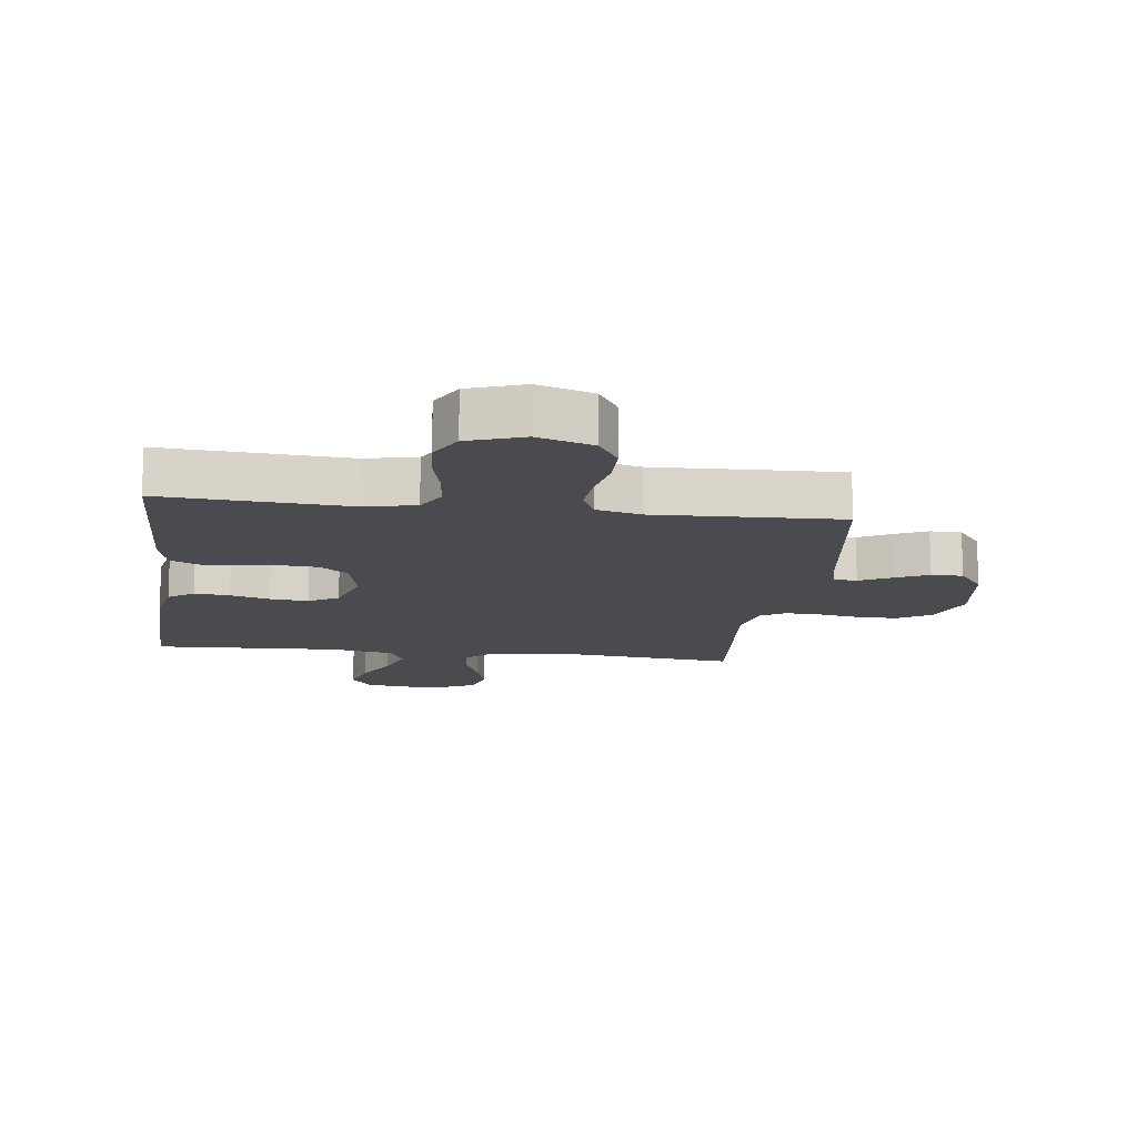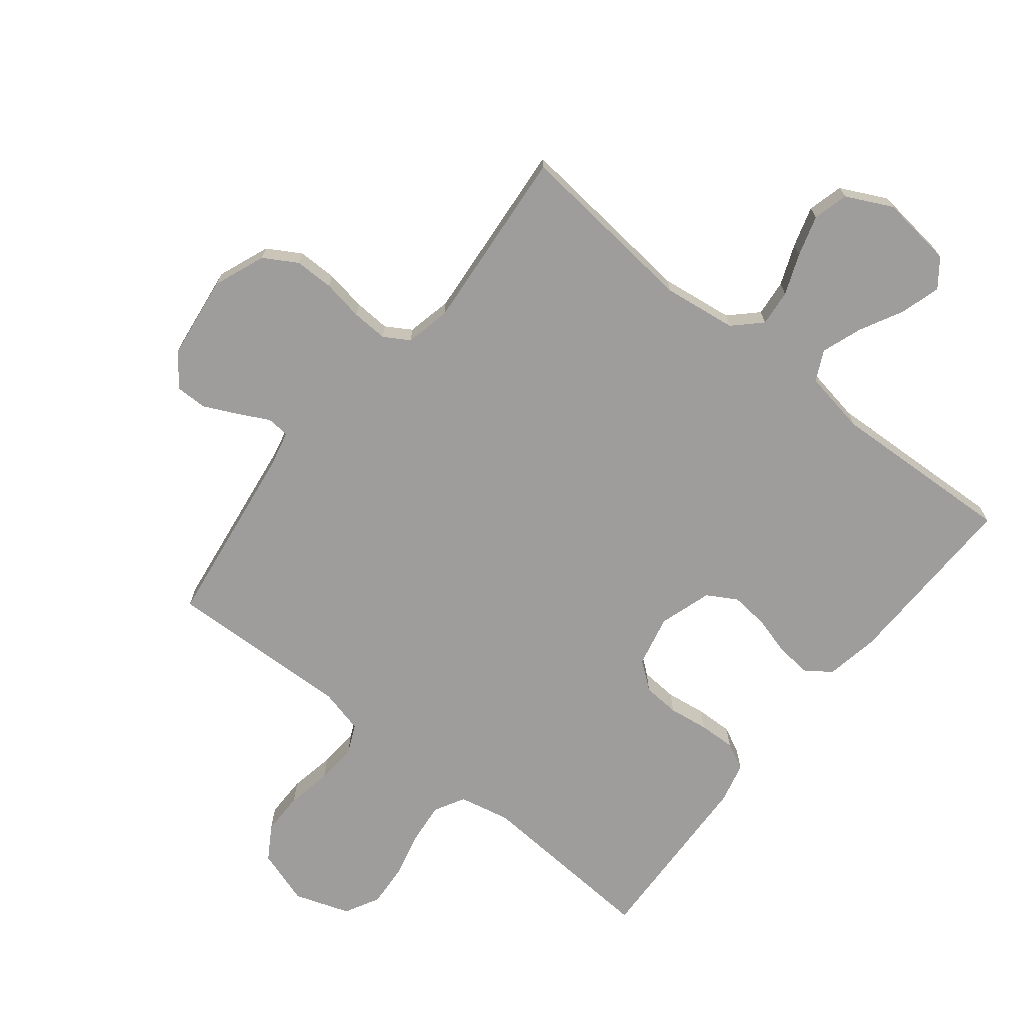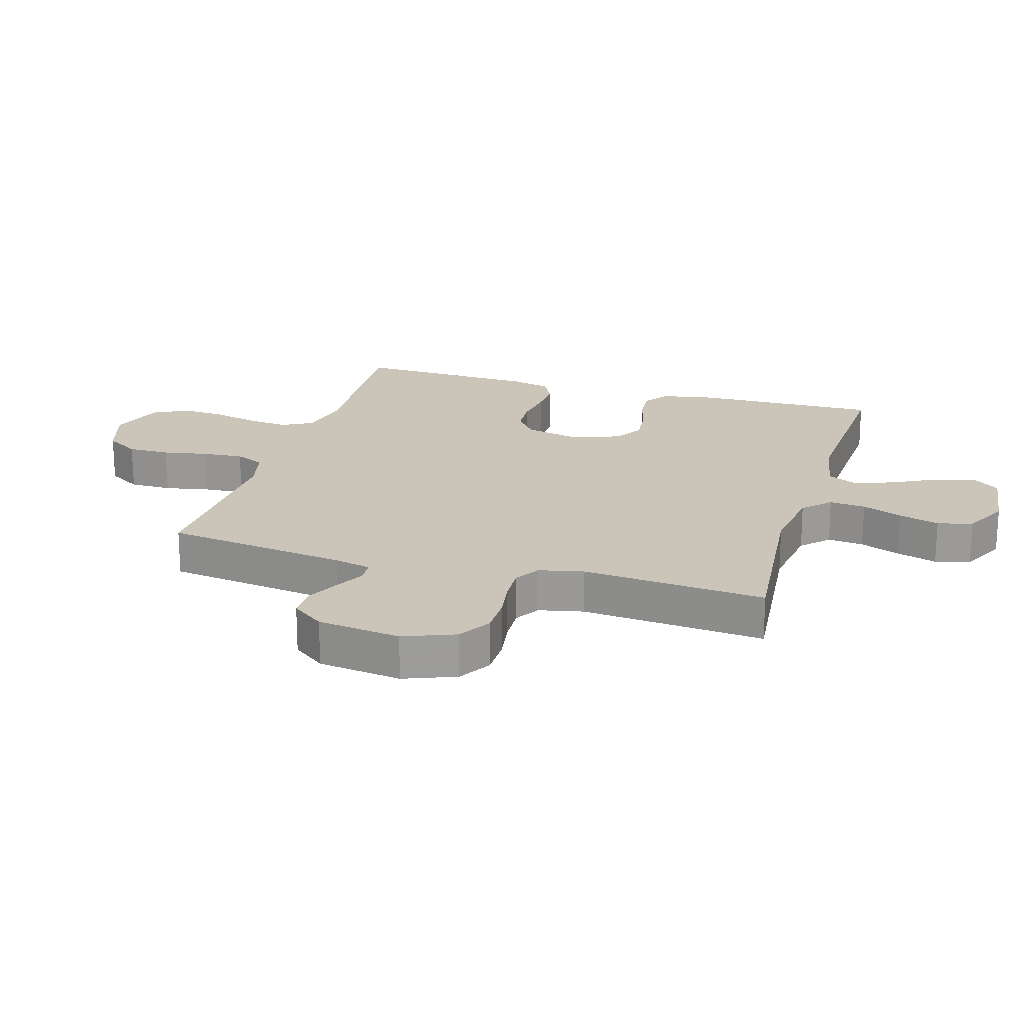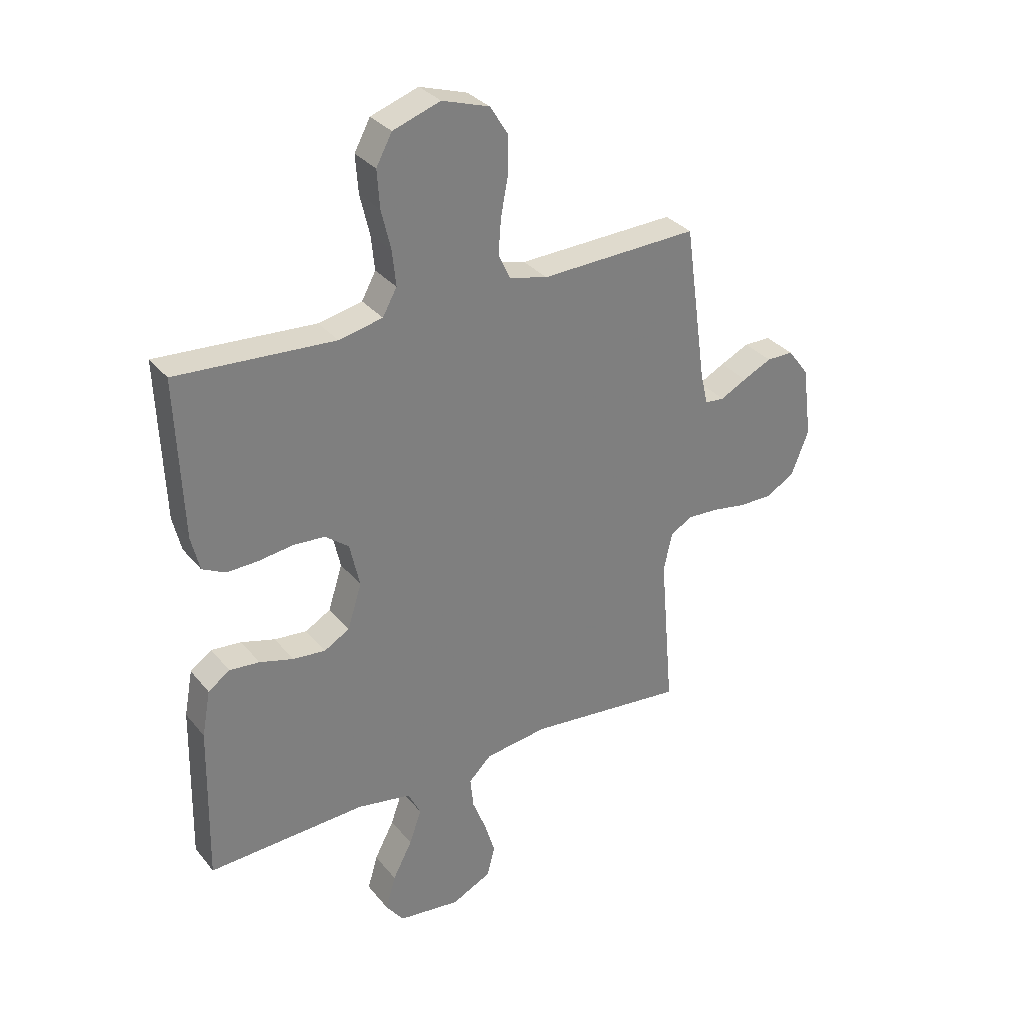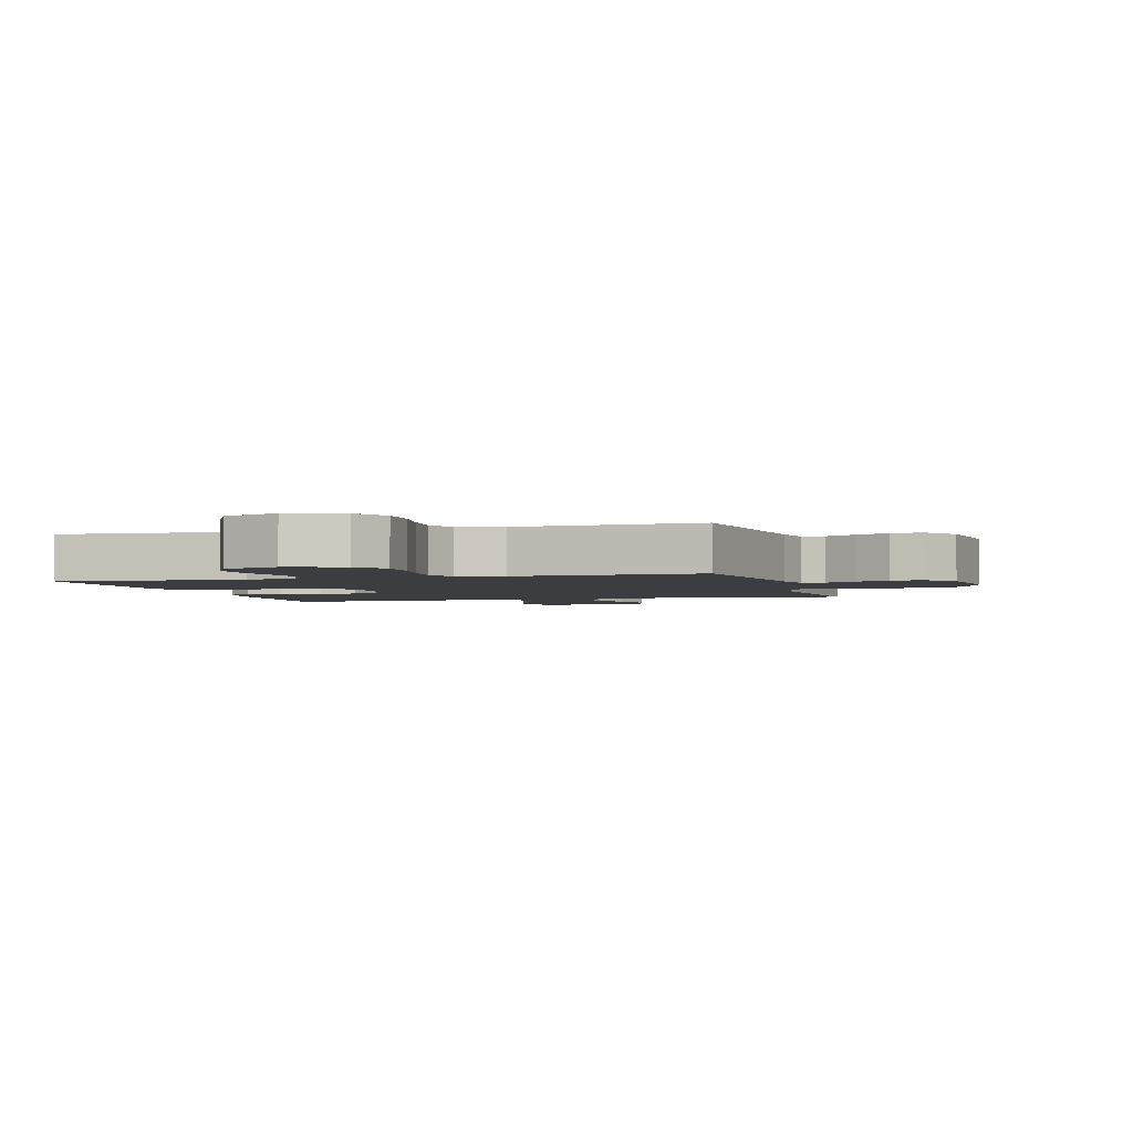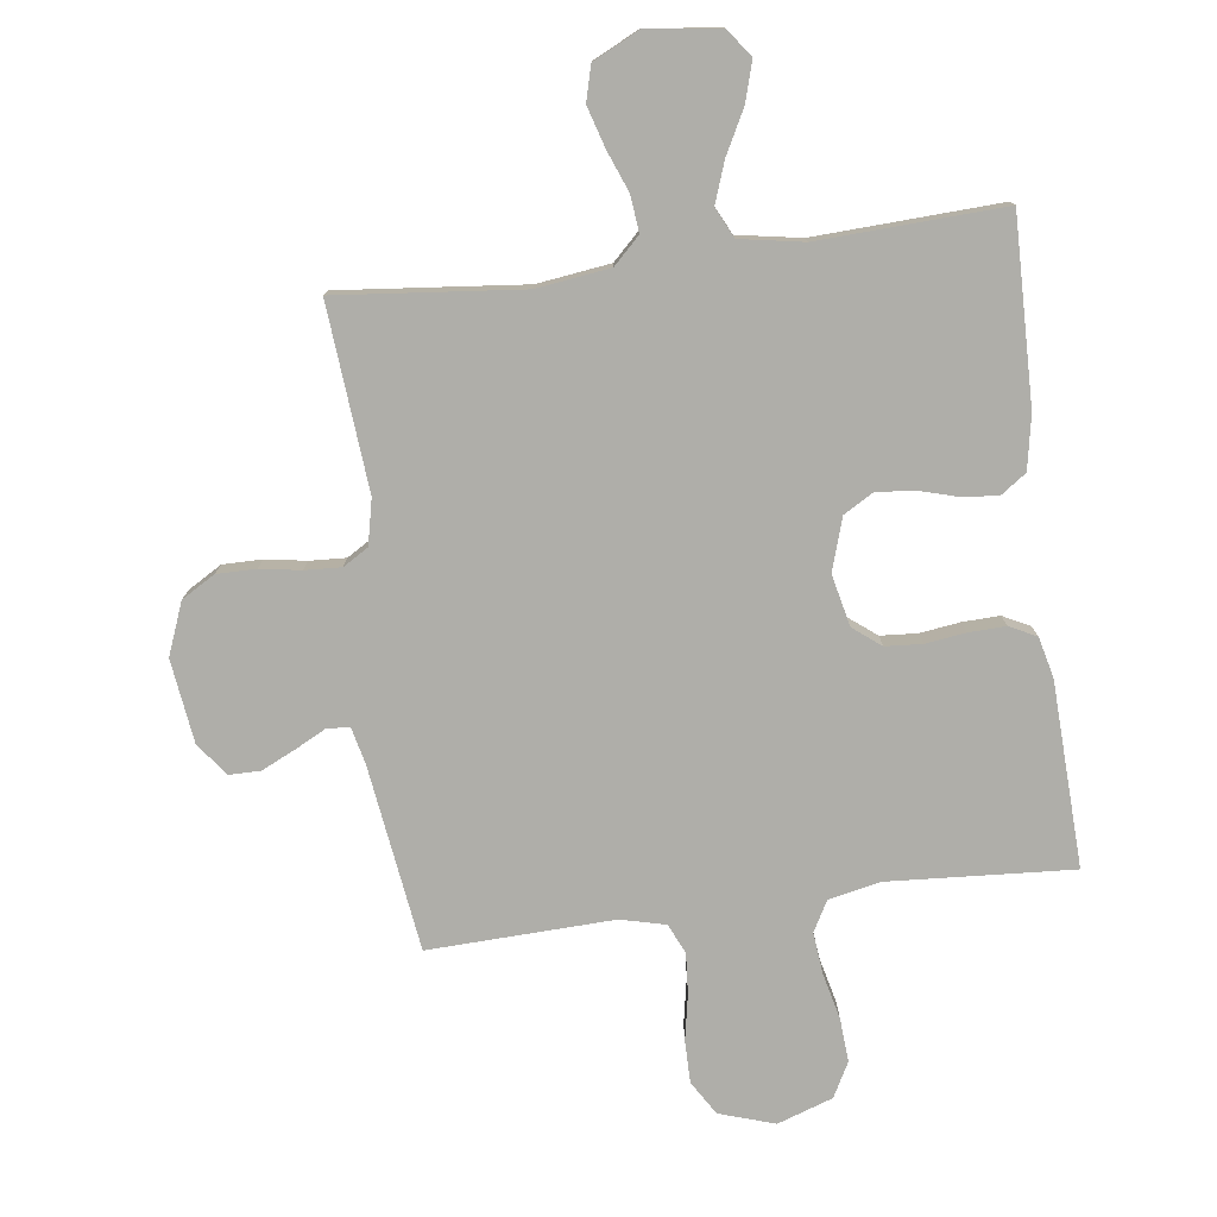
<metadata>
{"format":"obj","ext":"obj","renderer":"f3d","projection":"perspective","resolution":1024,"background":"white","views":[{"elev":-13.8,"azim":-7.3,"up":"+Y"},{"elev":-70.6,"azim":141.4,"up":"+Y"},{"elev":20.4,"azim":106.6,"up":"+Y"},{"elev":32.0,"azim":-32.3,"up":"+Z"},{"elev":-2.6,"azim":15.9,"up":"+Y"},{"elev":-77.5,"azim":-172.6,"up":"+Y"}]}
</metadata>
<code>
v 0.5 0.07 -0.5
v 0.2 0.07 -0.47
v 0.081 0.07 -0.486
v 0.038 0.07 -0.528
v 0.044 0.07 -0.587
v 0.07 0.07 -0.653
v 0.09 0.07 -0.719
v 0.075 0.07 -0.776
v 0 0.07 -0.813
v -0.118 0.07 -0.799
v -0.152 0.07 -0.754
v -0.133 0.07 -0.689
v -0.096 0.07 -0.618
v -0.073 0.07 -0.553
v -0.097 0.07 -0.504
v -0.2 0.07 -0.486
v -0.5 0.07 -0.5
v -0.494 0.07 -0.2
v -0.478 0.07 -0.113
v -0.437 0.07 -0.084
v -0.38 0.07 -0.089
v -0.316 0.07 -0.107
v -0.254 0.07 -0.113
v -0.206 0.07 -0.085
v -0.179 0.07 0
v -0.198 0.07 0.084
v -0.243 0.07 0.119
v -0.303 0.07 0.123
v -0.368 0.07 0.114
v -0.428 0.07 0.112
v -0.472 0.07 0.134
v -0.488 0.07 0.2
v -0.5 0.07 0.5
v -0.2 0.07 0.481
v -0.117 0.07 0.499
v -0.09 0.07 0.548
v -0.097 0.07 0.615
v -0.115 0.07 0.69
v -0.12 0.07 0.761
v -0.09 0.07 0.817
v 0 0.07 0.848
v 0.09 0.07 0.819
v 0.124 0.07 0.764
v 0.124 0.07 0.695
v 0.11 0.07 0.621
v 0.105 0.07 0.555
v 0.127 0.07 0.507
v 0.2 0.07 0.489
v 0.5 0.07 0.5
v 0.542 0.07 0.2
v 0.556 0.07 0.14
v 0.593 0.07 0.137
v 0.643 0.07 0.163
v 0.698 0.07 0.189
v 0.749 0.07 0.189
v 0.789 0.07 0.136
v 0.807 0.07 0
v 0.774 0.07 -0.084
v 0.72 0.07 -0.116
v 0.656 0.07 -0.116
v 0.59 0.07 -0.105
v 0.531 0.07 -0.102
v 0.49 0.07 -0.127
v 0.474 0.07 -0.2
v 0.5 0 -0.5
v 0.2 0 -0.47
v 0.081 0 -0.486
v 0.038 0 -0.528
v 0.044 0 -0.587
v 0.07 0 -0.653
v 0.09 0 -0.719
v 0.075 0 -0.776
v 0 0 -0.813
v -0.118 0 -0.799
v -0.152 0 -0.754
v -0.133 0 -0.689
v -0.096 0 -0.618
v -0.073 0 -0.553
v -0.097 0 -0.504
v -0.2 0 -0.486
v -0.5 0 -0.5
v -0.494 0 -0.2
v -0.478 0 -0.113
v -0.437 0 -0.084
v -0.38 0 -0.089
v -0.316 0 -0.107
v -0.254 0 -0.113
v -0.206 0 -0.085
v -0.179 0 0
v -0.198 0 0.084
v -0.243 0 0.119
v -0.303 0 0.123
v -0.368 0 0.114
v -0.428 0 0.112
v -0.472 0 0.134
v -0.488 0 0.2
v -0.5 0 0.5
v -0.2 0 0.481
v -0.117 0 0.499
v -0.09 0 0.548
v -0.097 0 0.615
v -0.115 0 0.69
v -0.12 0 0.761
v -0.09 0 0.817
v 0 0 0.848
v 0.09 0 0.819
v 0.124 0 0.764
v 0.124 0 0.695
v 0.11 0 0.621
v 0.105 0 0.555
v 0.127 0 0.507
v 0.2 0 0.489
v 0.5 0 0.5
v 0.542 0 0.2
v 0.556 0 0.14
v 0.593 0 0.137
v 0.643 0 0.163
v 0.698 0 0.189
v 0.749 0 0.189
v 0.789 0 0.136
v 0.807 0 0
v 0.774 0 -0.084
v 0.72 0 -0.116
v 0.656 0 -0.116
v 0.59 0 -0.105
v 0.531 0 -0.102
v 0.49 0 -0.127
v 0.474 0 -0.2
f 58 59 60 61
f 58 61 62
f 57 58 62
f 56 57 62
f 55 56 62 63
f 52 53 54 55
f 48 49 50
f 47 48 50 51
f 42 43 44 45
f 42 45 46
f 41 42 46
f 40 41 46
f 37 38 39 40
f 36 37 40 46
f 35 36 46 47
f 31 32 33 34
f 28 29 30 31
f 28 31 34 35
f 19 20 21 22
f 19 22 23
f 16 17 18 19
f 15 16 19 23
f 14 15 23 24
f 10 11 12 13
f 10 13 14
f 9 10 14
f 8 9 14
f 5 6 7 8
f 5 8 14 24
f 64 1 2
f 63 64 2 3
f 52 55 63 3
f 28 35 47 51
f 27 28 51 52
f 26 27 52
f 25 26 52 3
f 4 5 24 25
f 3 4 25
f 125 124 123 122
f 126 125 122
f 126 122 121
f 126 121 120
f 127 126 120 119
f 119 118 117 116
f 114 113 112
f 115 114 112 111
f 109 108 107 106
f 110 109 106
f 110 106 105
f 110 105 104
f 104 103 102 101
f 110 104 101 100
f 111 110 100 99
f 98 97 96 95
f 95 94 93 92
f 99 98 95 92
f 86 85 84 83
f 87 86 83
f 83 82 81 80
f 87 83 80 79
f 88 87 79 78
f 77 76 75 74
f 78 77 74
f 78 74 73
f 78 73 72
f 72 71 70 69
f 88 78 72 69
f 66 65 128
f 67 66 128 127
f 67 127 119 116
f 115 111 99 92
f 116 115 92 91
f 116 91 90
f 67 116 90 89
f 89 88 69 68
f 89 68 67
f 1 65 66 2
f 2 66 67 3
f 3 67 68 4
f 4 68 69 5
f 5 69 70 6
f 6 70 71 7
f 7 71 72 8
f 8 72 73 9
f 9 73 74 10
f 10 74 75 11
f 11 75 76 12
f 12 76 77 13
f 13 77 78 14
f 14 78 79 15
f 15 79 80 16
f 16 80 81 17
f 17 81 82 18
f 18 82 83 19
f 19 83 84 20
f 20 84 85 21
f 21 85 86 22
f 22 86 87 23
f 23 87 88 24
f 24 88 89 25
f 25 89 90 26
f 26 90 91 27
f 27 91 92 28
f 28 92 93 29
f 29 93 94 30
f 30 94 95 31
f 31 95 96 32
f 32 96 97 33
f 33 97 98 34
f 34 98 99 35
f 35 99 100 36
f 36 100 101 37
f 37 101 102 38
f 38 102 103 39
f 39 103 104 40
f 40 104 105 41
f 41 105 106 42
f 42 106 107 43
f 43 107 108 44
f 44 108 109 45
f 45 109 110 46
f 46 110 111 47
f 47 111 112 48
f 48 112 113 49
f 49 113 114 50
f 50 114 115 51
f 51 115 116 52
f 52 116 117 53
f 53 117 118 54
f 54 118 119 55
f 55 119 120 56
f 56 120 121 57
f 57 121 122 58
f 58 122 123 59
f 59 123 124 60
f 60 124 125 61
f 61 125 126 62
f 62 126 127 63
f 63 127 128 64
f 64 128 65 1

</code>
